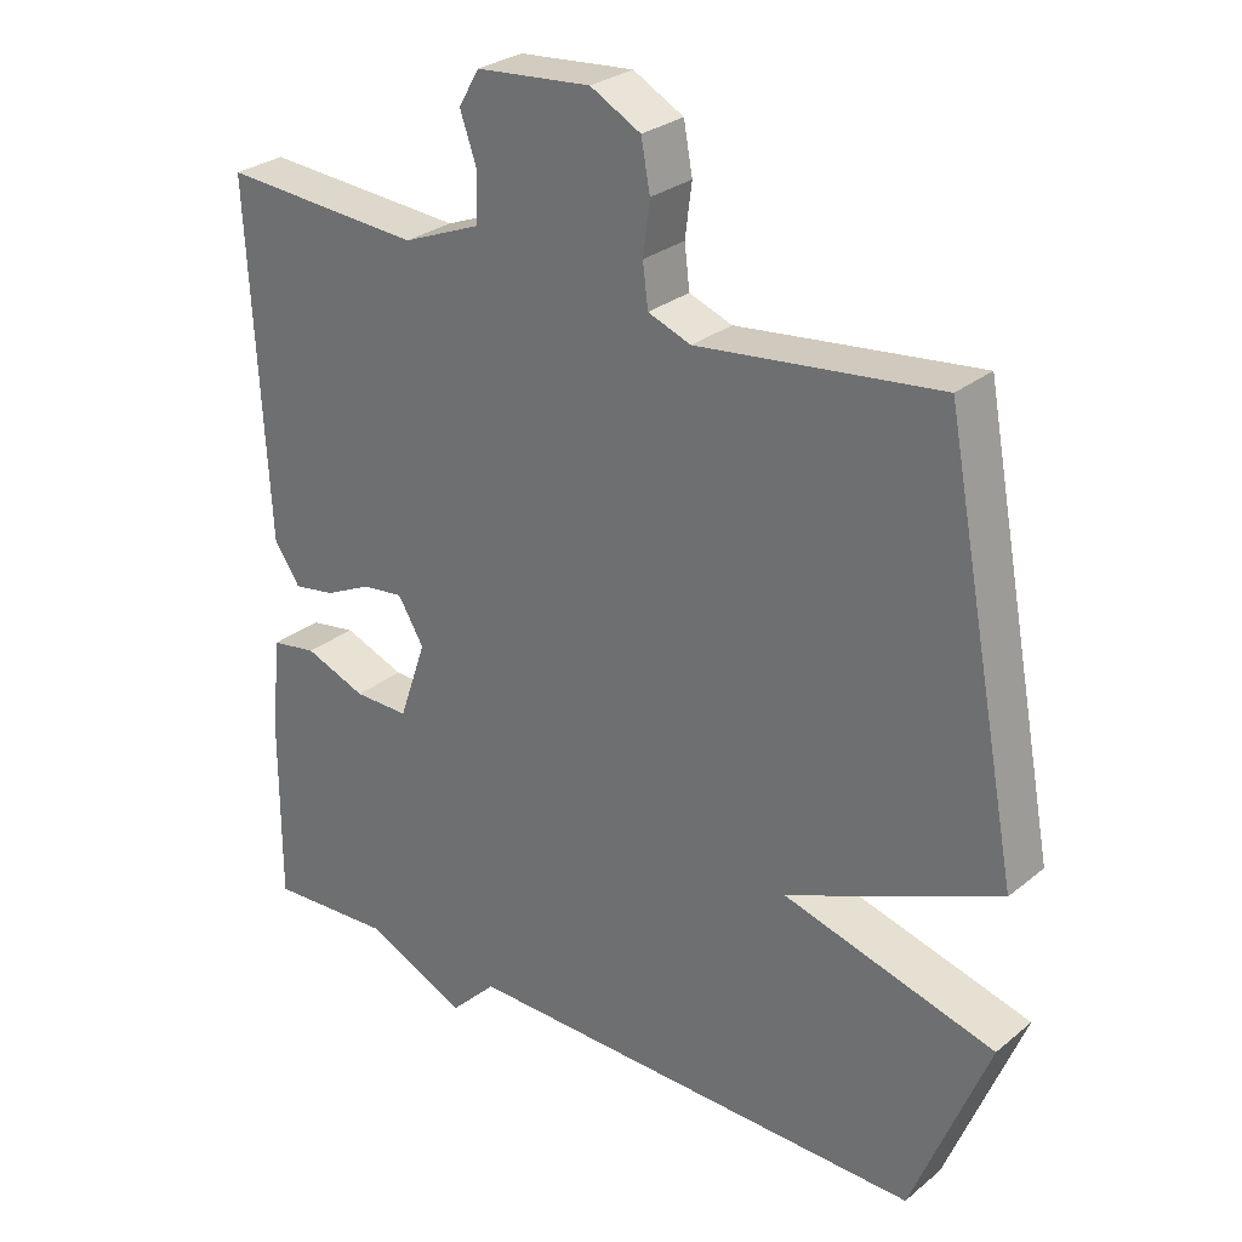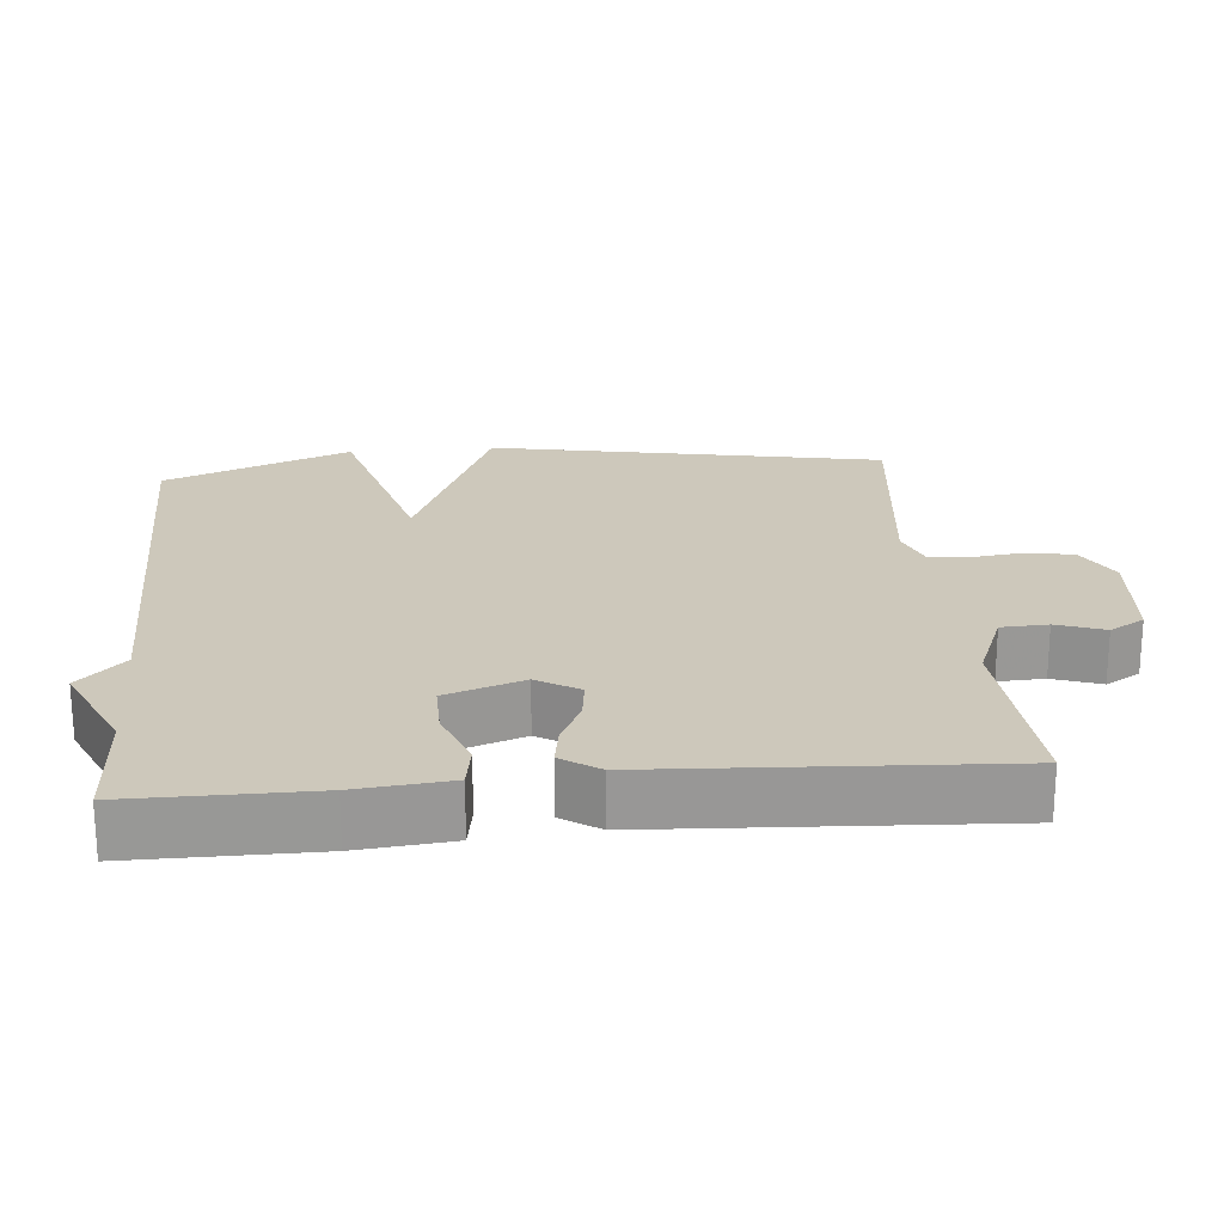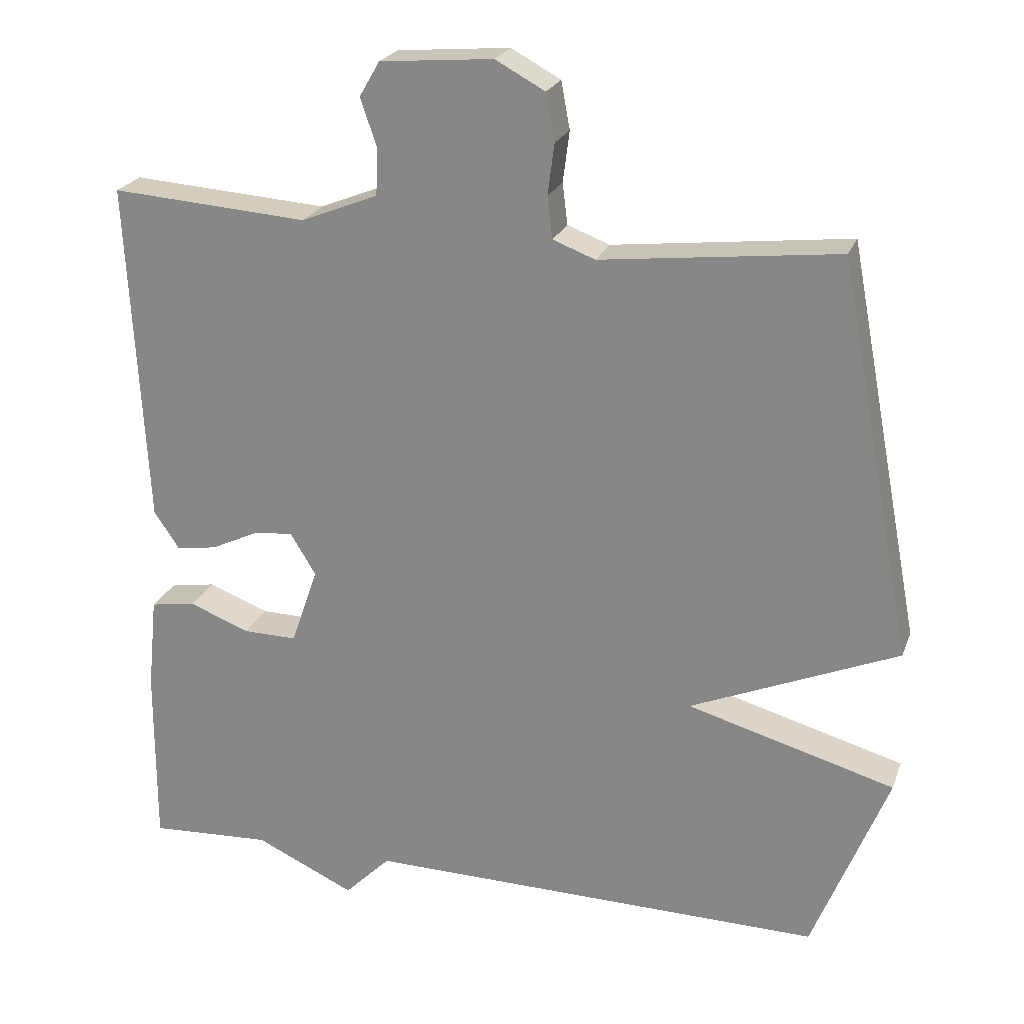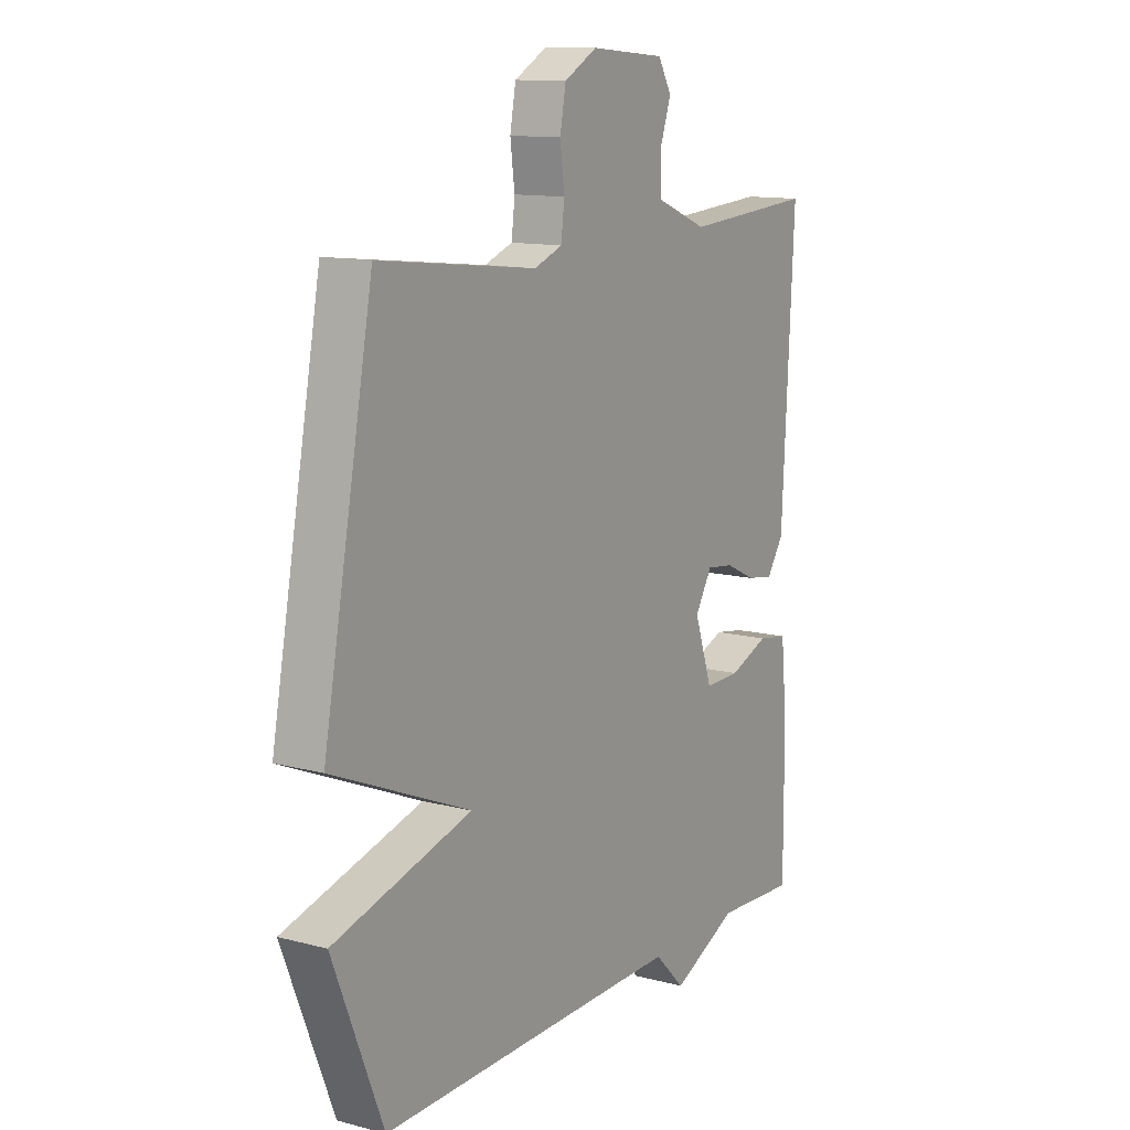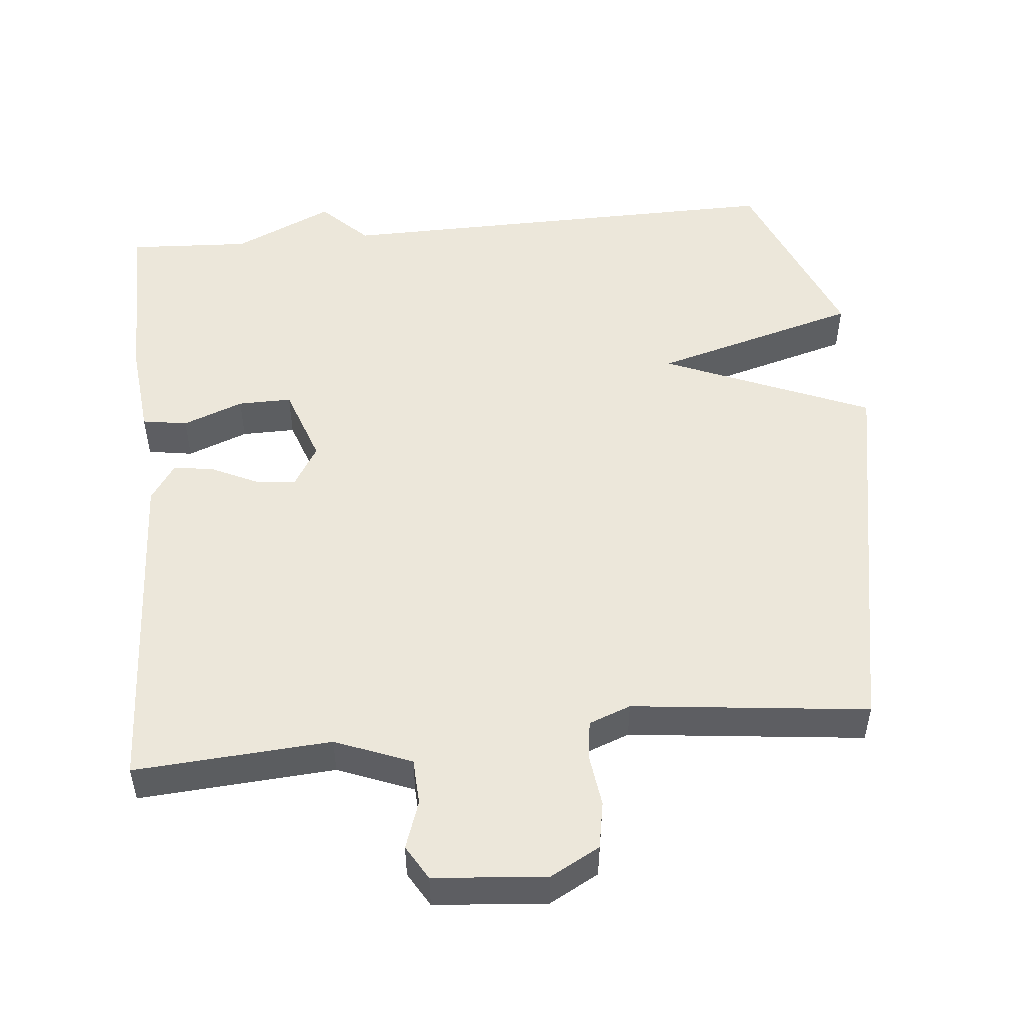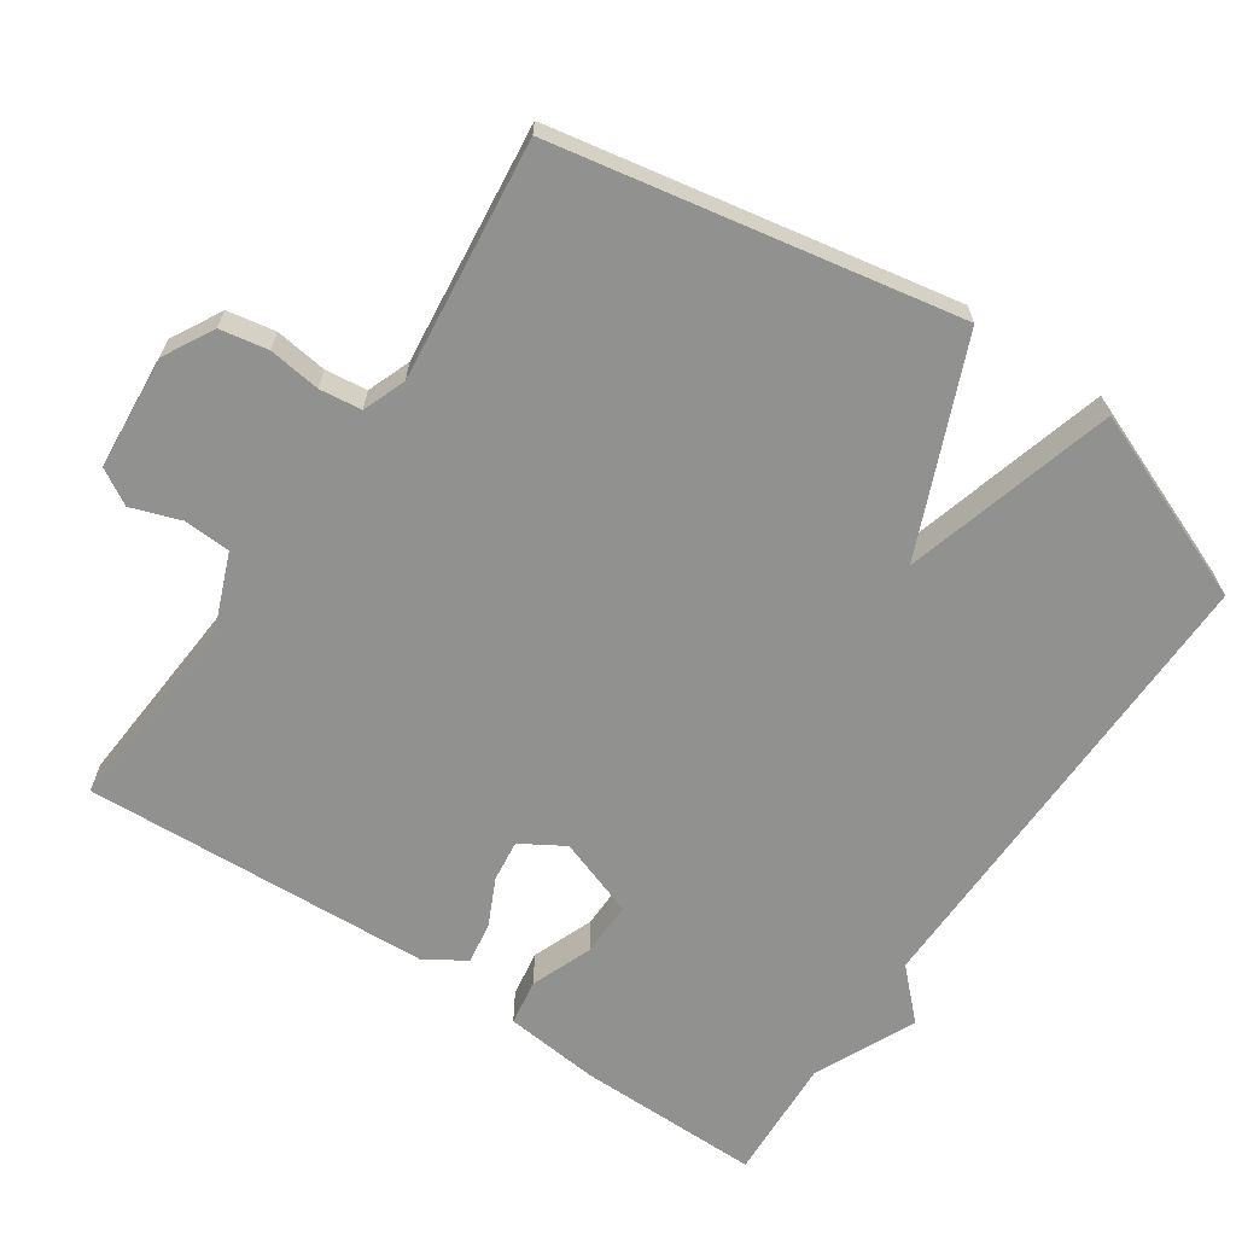
<metadata>
{"format":"obj","ext":"obj","renderer":"f3d","projection":"perspective","resolution":1024,"background":"white","views":[{"elev":28.3,"azim":39.6,"up":"+Z"},{"elev":21.9,"azim":-95.1,"up":"+Y"},{"elev":23.1,"azim":17.3,"up":"+Z"},{"elev":12.4,"azim":121.6,"up":"+Z"},{"elev":50.8,"azim":-5.6,"up":"+Y"},{"elev":-65.9,"azim":55.8,"up":"+Y"}]}
</metadata>
<code>
v -0.5 0.07 0.5
v -0.229 0.07 0.481
v -0.124 0.07 0.523
v -0.121 0.07 0.587
v -0.144 0.07 0.653
v -0.116 0.07 0.701
v 0.039 0.07 0.714
v 0.107 0.07 0.677
v 0.119 0.07 0.612
v 0.11 0.07 0.542
v 0.117 0.07 0.485
v 0.175 0.07 0.463
v 0.5 0.07 0.5
v 0.603 0.07 -0.042
v 0.318 0.07 -0.162
v 0.603 0.07 -0.242
v 0.5 0.07 -0.5
v -0.132 0.07 -0.491
v -0.195 0.07 -0.554
v -0.332 0.07 -0.491
v -0.5 0.07 -0.5
v -0.499 0.07 -0.25
v -0.486 0.07 -0.121
v -0.424 0.07 -0.111
v -0.341 0.07 -0.143
v -0.267 0.07 -0.144
v -0.23 0.07 -0.037
v -0.265 0.07 0.021
v -0.321 0.07 0.014
v -0.384 0.07 -0.016
v -0.44 0.07 -0.025
v -0.475 0.07 0.027
v -0.5 0 0.5
v -0.229 0 0.481
v -0.124 0 0.523
v -0.121 0 0.587
v -0.144 0 0.653
v -0.116 0 0.701
v 0.039 0 0.714
v 0.107 0 0.677
v 0.119 0 0.612
v 0.11 0 0.542
v 0.117 0 0.485
v 0.175 0 0.463
v 0.5 0 0.5
v 0.603 0 -0.042
v 0.318 0 -0.162
v 0.603 0 -0.242
v 0.5 0 -0.5
v -0.132 0 -0.491
v -0.195 0 -0.554
v -0.332 0 -0.491
v -0.5 0 -0.5
v -0.499 0 -0.25
v -0.486 0 -0.121
v -0.424 0 -0.111
v -0.341 0 -0.143
v -0.267 0 -0.144
v -0.23 0 -0.037
v -0.265 0 0.021
v -0.321 0 0.014
v -0.384 0 -0.016
v -0.44 0 -0.025
v -0.475 0 0.027
f 32 1 2
f 31 32 2
f 30 31 2
f 29 30 2
f 28 29 2 3
f 27 28 3
f 23 24 25
f 22 23 25
f 21 22 25
f 20 21 25
f 20 25 26
f 19 20 26
f 18 19 26
f 18 26 27
f 17 18 27
f 16 17 27
f 15 16 27
f 14 15 27
f 13 14 27
f 12 13 27
f 8 9 10
f 7 8 10
f 6 7 10
f 5 6 10
f 4 5 10
f 3 4 10 11
f 3 11 12 27
f 34 33 64
f 34 64 63
f 34 63 62
f 34 62 61
f 35 34 61 60
f 35 60 59
f 57 56 55
f 57 55 54
f 57 54 53
f 57 53 52
f 58 57 52
f 58 52 51
f 58 51 50
f 59 58 50
f 59 50 49
f 59 49 48
f 59 48 47
f 59 47 46
f 59 46 45
f 59 45 44
f 42 41 40
f 42 40 39
f 42 39 38
f 42 38 37
f 42 37 36
f 43 42 36 35
f 59 44 43 35
f 1 33 34 2
f 2 34 35 3
f 3 35 36 4
f 4 36 37 5
f 5 37 38 6
f 6 38 39 7
f 7 39 40 8
f 8 40 41 9
f 9 41 42 10
f 10 42 43 11
f 11 43 44 12
f 12 44 45 13
f 13 45 46 14
f 14 46 47 15
f 15 47 48 16
f 16 48 49 17
f 17 49 50 18
f 18 50 51 19
f 19 51 52 20
f 20 52 53 21
f 21 53 54 22
f 22 54 55 23
f 23 55 56 24
f 24 56 57 25
f 25 57 58 26
f 26 58 59 27
f 27 59 60 28
f 28 60 61 29
f 29 61 62 30
f 30 62 63 31
f 31 63 64 32
f 32 64 33 1

</code>
